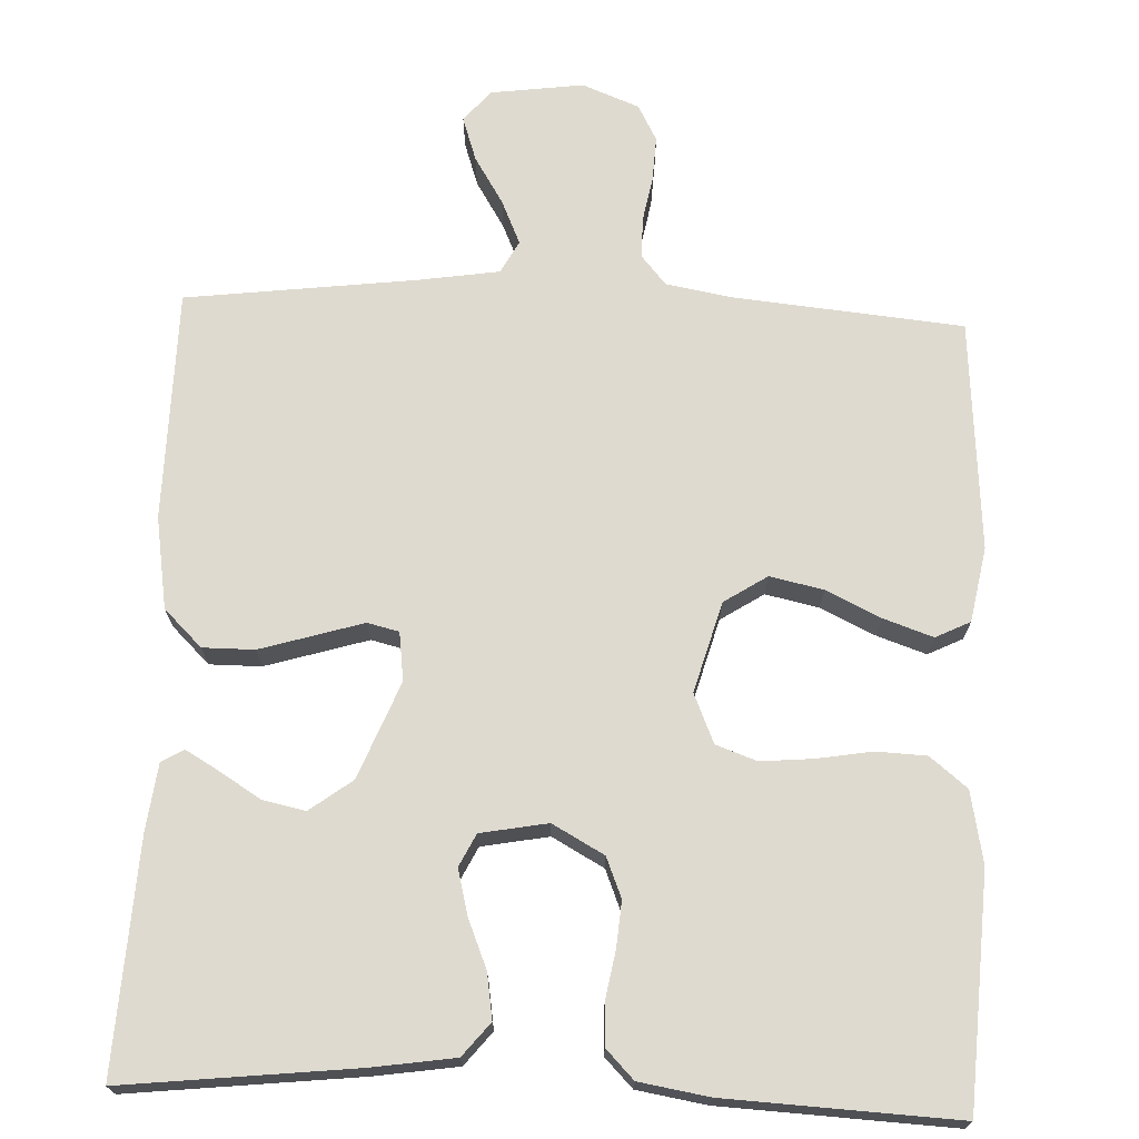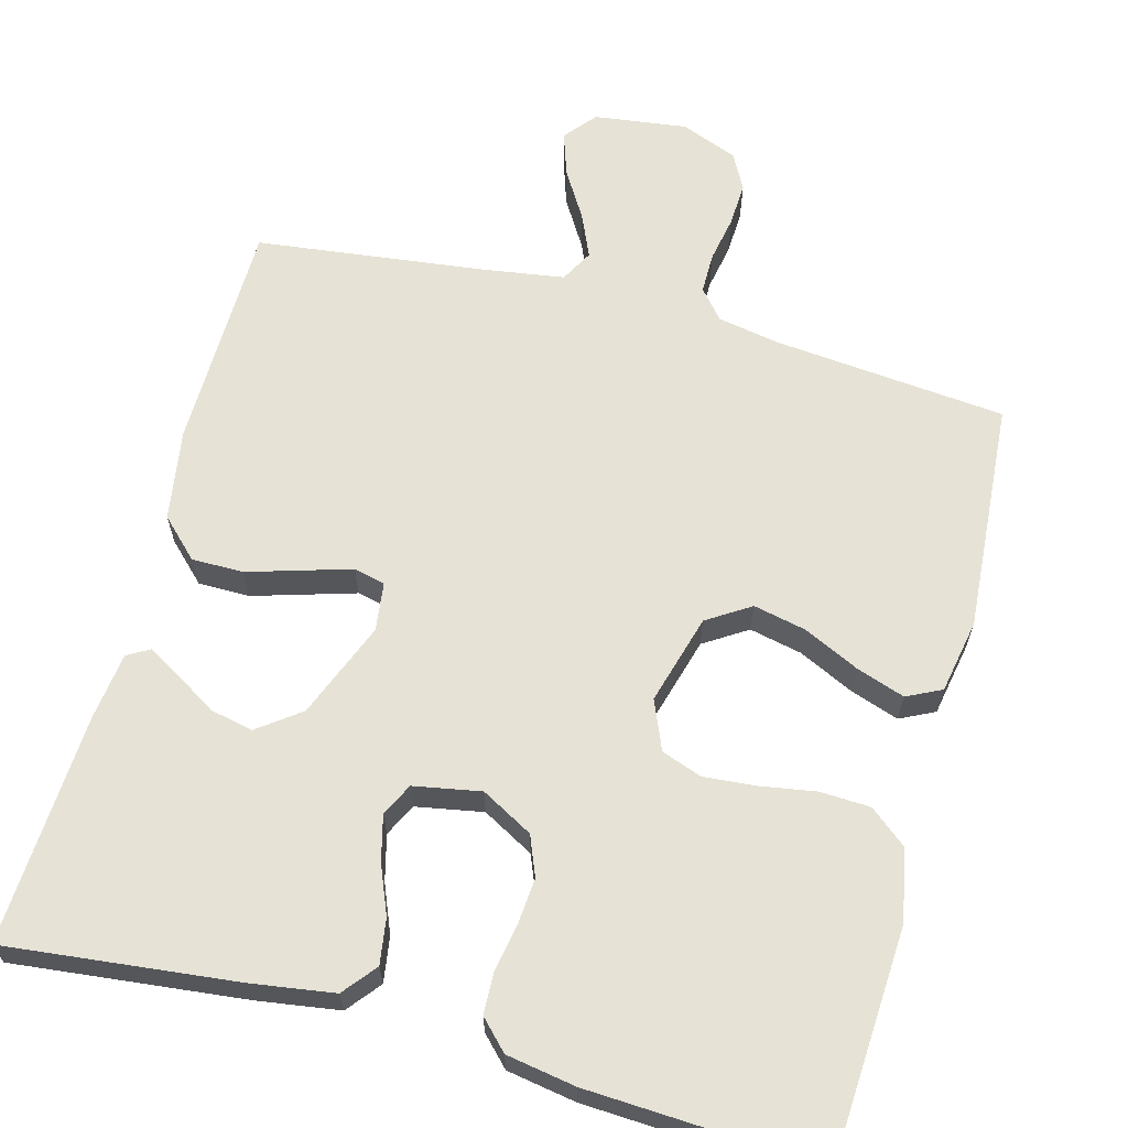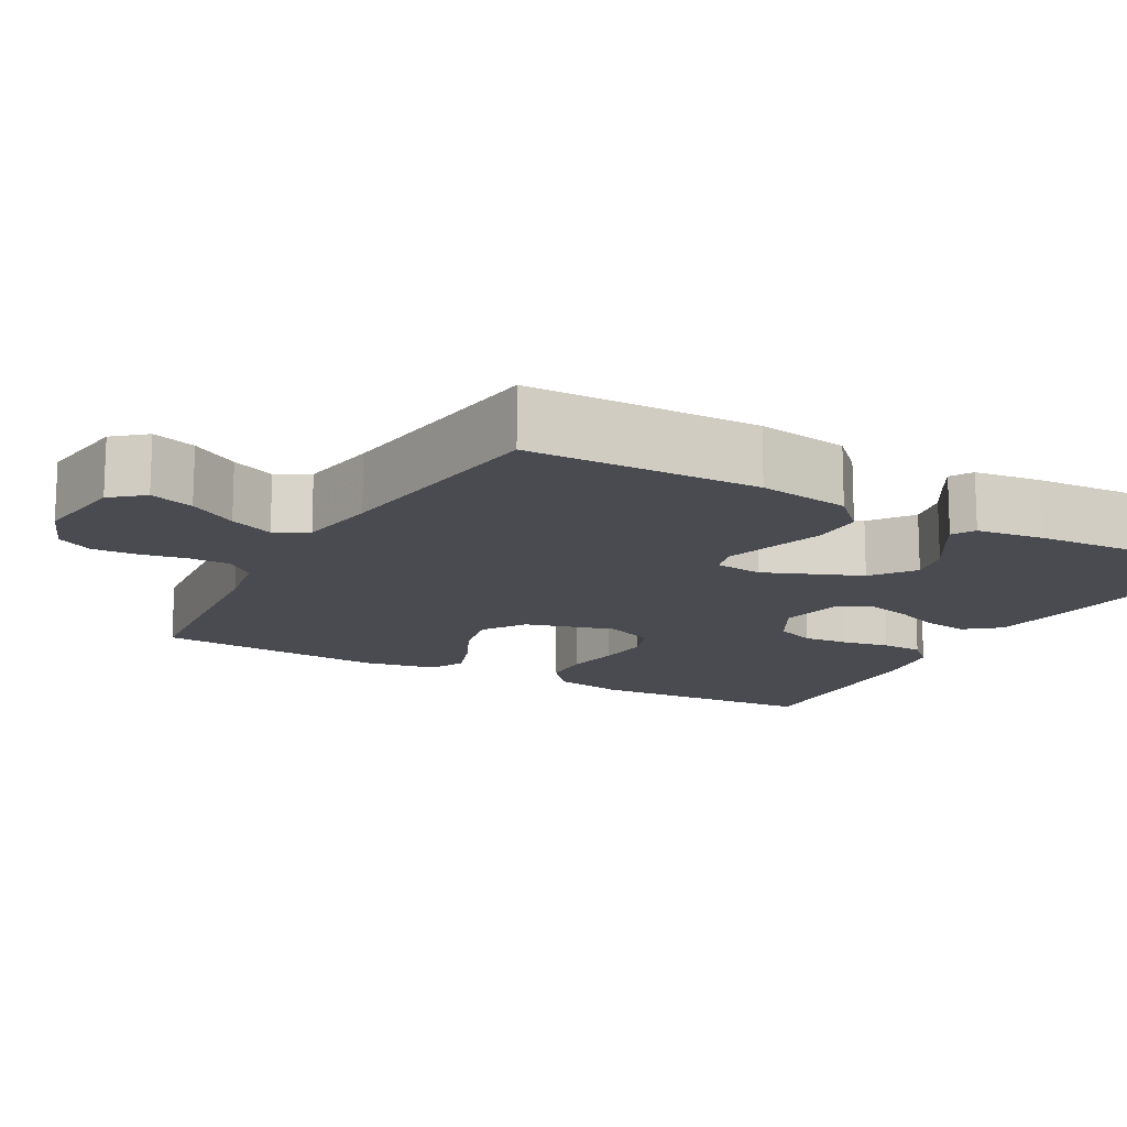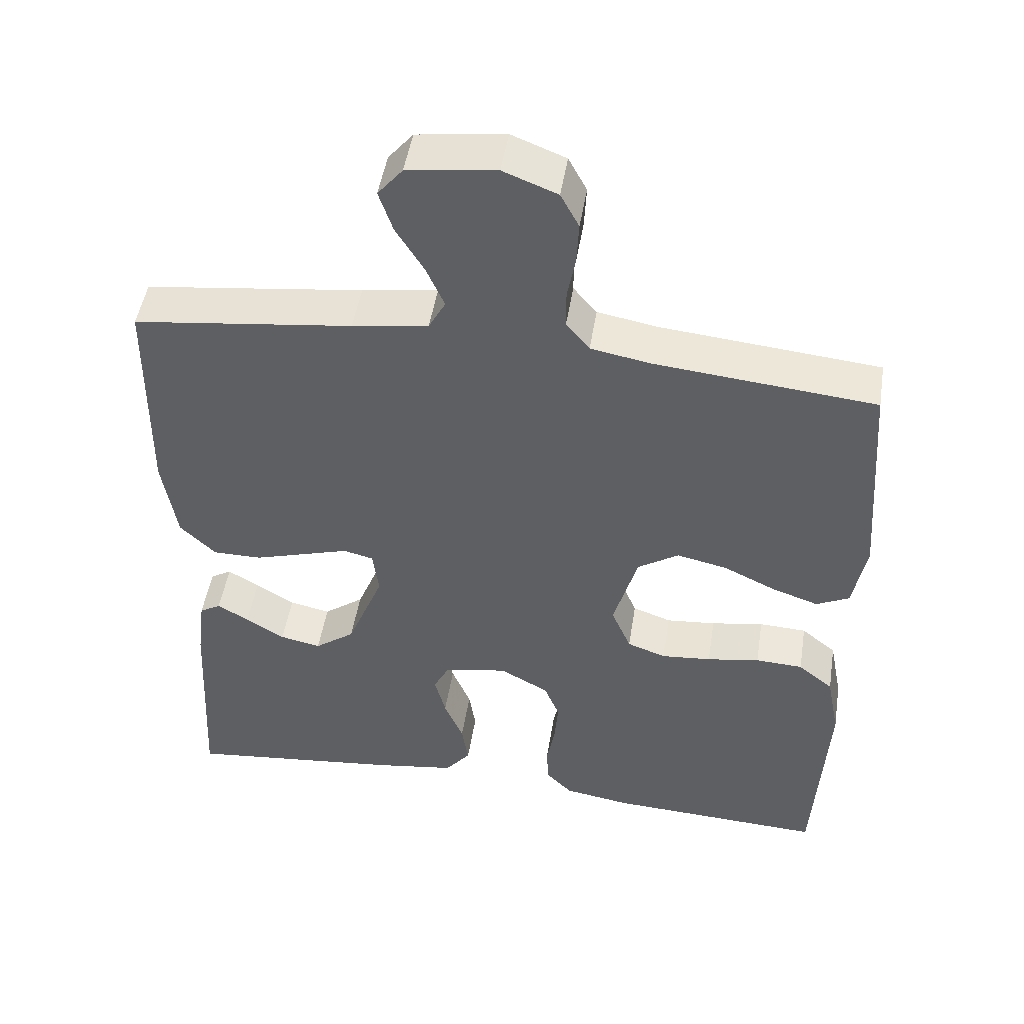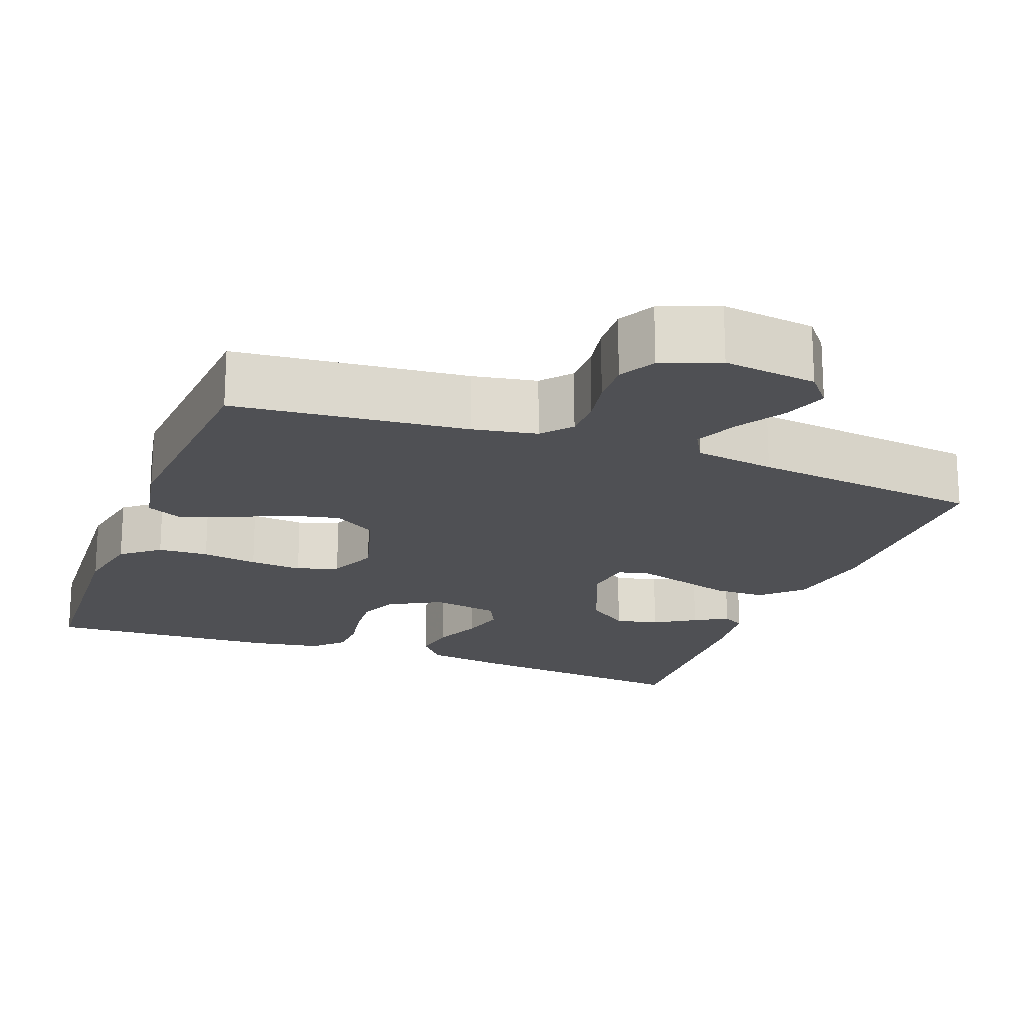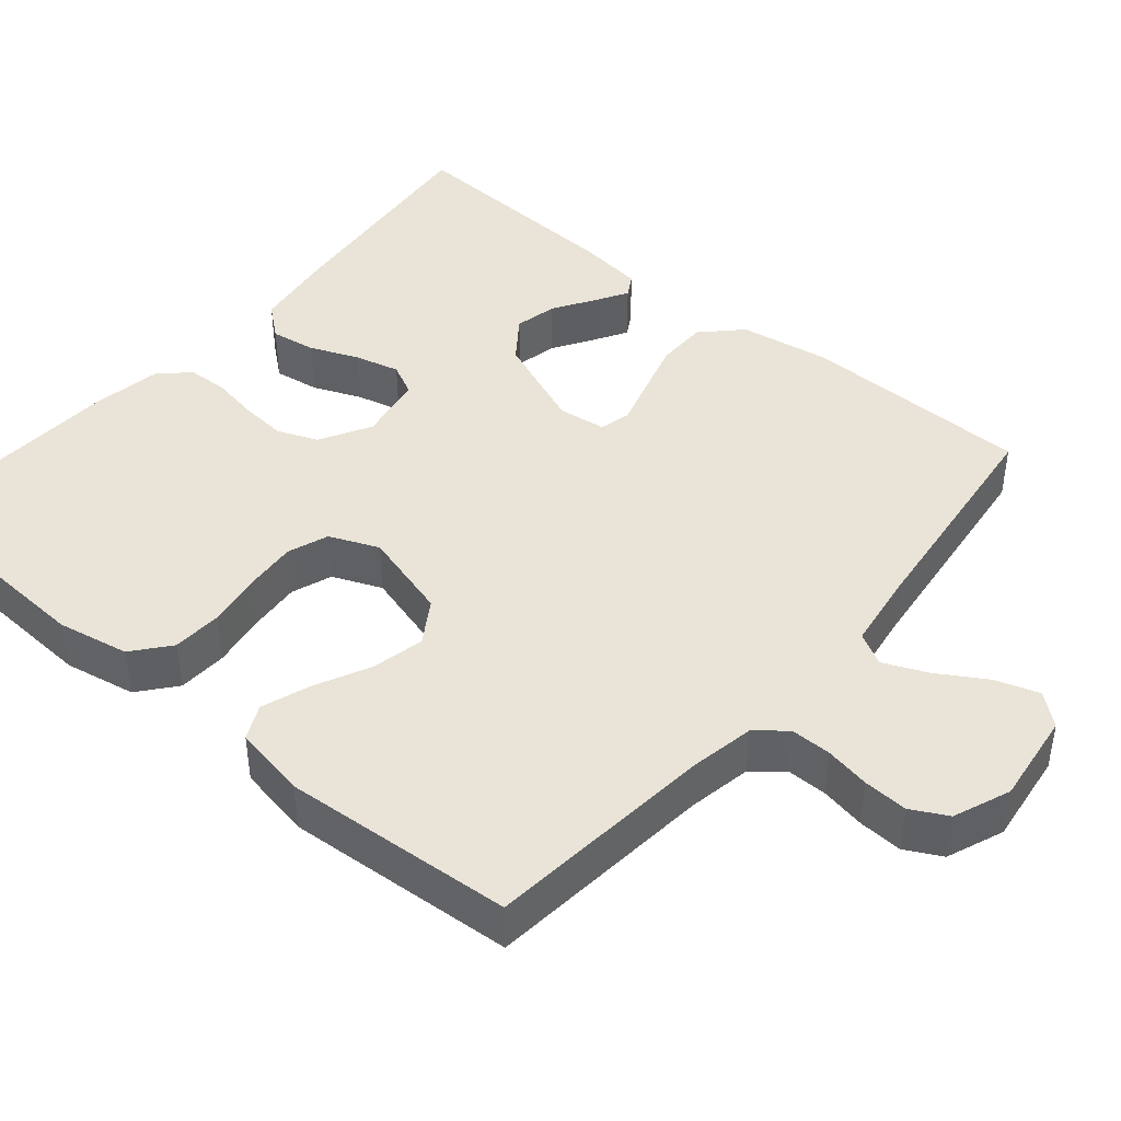
<metadata>
{"format":"obj","ext":"obj","renderer":"f3d","projection":"perspective","resolution":1024,"background":"white","views":[{"elev":70.9,"azim":-177.7,"up":"+Y"},{"elev":64.0,"azim":-164.9,"up":"+Y"},{"elev":-14.4,"azim":61.1,"up":"+Y"},{"elev":48.5,"azim":-171.0,"up":"+Z"},{"elev":-19.1,"azim":-20.6,"up":"+Y"},{"elev":43.0,"azim":-49.7,"up":"+Y"}]}
</metadata>
<code>
v 0.5 0.07 0.5
v 0.504 0.07 0.2
v 0.485 0.07 0.081
v 0.436 0.07 0.033
v 0.369 0.07 0.033
v 0.299 0.07 0.054
v 0.236 0.07 0.073
v 0.195 0.07 0.063
v 0.187 0.07 0
v 0.237 0.07 -0.125
v 0.292 0.07 -0.166
v 0.348 0.07 -0.154
v 0.401 0.07 -0.121
v 0.444 0.07 -0.096
v 0.473 0.07 -0.113
v 0.484 0.07 -0.2
v 0.5 0.07 -0.5
v 0.2 0.07 -0.467
v 0.093 0.07 -0.451
v 0.058 0.07 -0.408
v 0.067 0.07 -0.349
v 0.093 0.07 -0.286
v 0.108 0.07 -0.227
v 0.087 0.07 -0.185
v 0 0.07 -0.169
v -0.067 0.07 -0.206
v -0.088 0.07 -0.258
v -0.083 0.07 -0.318
v -0.072 0.07 -0.379
v -0.074 0.07 -0.433
v -0.11 0.07 -0.47
v -0.2 0.07 -0.485
v -0.5 0.07 -0.5
v -0.517 0.07 -0.2
v -0.499 0.07 -0.107
v -0.451 0.07 -0.068
v -0.386 0.07 -0.065
v -0.314 0.07 -0.077
v -0.246 0.07 -0.083
v -0.193 0.07 -0.064
v -0.166 0.07 0
v -0.199 0.07 0.117
v -0.255 0.07 0.153
v -0.324 0.07 0.138
v -0.395 0.07 0.104
v -0.459 0.07 0.082
v -0.504 0.07 0.104
v -0.522 0.07 0.2
v -0.5 0.07 0.5
v -0.2 0.07 0.529
v -0.117 0.07 0.544
v -0.085 0.07 0.582
v -0.085 0.07 0.635
v -0.096 0.07 0.694
v -0.099 0.07 0.752
v -0.074 0.07 0.799
v 0 0.07 0.828
v 0.121 0.07 0.812
v 0.155 0.07 0.771
v 0.136 0.07 0.714
v 0.098 0.07 0.652
v 0.073 0.07 0.595
v 0.096 0.07 0.553
v 0.2 0.07 0.537
v 0.5 0 0.5
v 0.504 0 0.2
v 0.485 0 0.081
v 0.436 0 0.033
v 0.369 0 0.033
v 0.299 0 0.054
v 0.236 0 0.073
v 0.195 0 0.063
v 0.187 0 0
v 0.237 0 -0.125
v 0.292 0 -0.166
v 0.348 0 -0.154
v 0.401 0 -0.121
v 0.444 0 -0.096
v 0.473 0 -0.113
v 0.484 0 -0.2
v 0.5 0 -0.5
v 0.2 0 -0.467
v 0.093 0 -0.451
v 0.058 0 -0.408
v 0.067 0 -0.349
v 0.093 0 -0.286
v 0.108 0 -0.227
v 0.087 0 -0.185
v 0 0 -0.169
v -0.067 0 -0.206
v -0.088 0 -0.258
v -0.083 0 -0.318
v -0.072 0 -0.379
v -0.074 0 -0.433
v -0.11 0 -0.47
v -0.2 0 -0.485
v -0.5 0 -0.5
v -0.517 0 -0.2
v -0.499 0 -0.107
v -0.451 0 -0.068
v -0.386 0 -0.065
v -0.314 0 -0.077
v -0.246 0 -0.083
v -0.193 0 -0.064
v -0.166 0 0
v -0.199 0 0.117
v -0.255 0 0.153
v -0.324 0 0.138
v -0.395 0 0.104
v -0.459 0 0.082
v -0.504 0 0.104
v -0.522 0 0.2
v -0.5 0 0.5
v -0.2 0 0.529
v -0.117 0 0.544
v -0.085 0 0.582
v -0.085 0 0.635
v -0.096 0 0.694
v -0.099 0 0.752
v -0.074 0 0.799
v 0 0 0.828
v 0.121 0 0.812
v 0.155 0 0.771
v 0.136 0 0.714
v 0.098 0 0.652
v 0.073 0 0.595
v 0.096 0 0.553
v 0.2 0 0.537
f 58 59 60 61
f 58 61 62
f 57 58 62
f 56 57 62
f 53 54 55 56
f 52 53 56 62
f 51 52 62 63
f 47 48 49 50
f 44 45 46 47
f 43 44 47 50
f 42 43 50 51
f 35 36 37 38
f 35 38 39
f 34 35 39
f 33 34 39 40
f 31 32 33 40
f 28 29 30 31
f 27 28 31 40
f 19 20 21 22
f 19 22 23
f 18 19 23
f 17 18 23
f 16 17 23 24
f 12 13 14 15
f 12 15 16
f 11 12 16
f 4 5 6 7
f 2 3 4 7
f 64 1 2 7
f 64 7 8
f 63 64 8 9
f 41 42 51 63
f 41 63 9
f 26 27 40 41
f 25 26 41 9
f 11 16 24 25
f 10 11 25
f 9 10 25
f 125 124 123 122
f 126 125 122
f 126 122 121
f 126 121 120
f 120 119 118 117
f 126 120 117 116
f 127 126 116 115
f 114 113 112 111
f 111 110 109 108
f 114 111 108 107
f 115 114 107 106
f 102 101 100 99
f 103 102 99
f 103 99 98
f 104 103 98 97
f 104 97 96 95
f 95 94 93 92
f 104 95 92 91
f 86 85 84 83
f 87 86 83
f 87 83 82
f 87 82 81
f 88 87 81 80
f 79 78 77 76
f 80 79 76
f 80 76 75
f 71 70 69 68
f 71 68 67 66
f 71 66 65 128
f 72 71 128
f 73 72 128 127
f 127 115 106 105
f 73 127 105
f 105 104 91 90
f 73 105 90 89
f 89 88 80 75
f 89 75 74
f 89 74 73
f 1 65 66 2
f 2 66 67 3
f 3 67 68 4
f 4 68 69 5
f 5 69 70 6
f 6 70 71 7
f 7 71 72 8
f 8 72 73 9
f 9 73 74 10
f 10 74 75 11
f 11 75 76 12
f 12 76 77 13
f 13 77 78 14
f 14 78 79 15
f 15 79 80 16
f 16 80 81 17
f 17 81 82 18
f 18 82 83 19
f 19 83 84 20
f 20 84 85 21
f 21 85 86 22
f 22 86 87 23
f 23 87 88 24
f 24 88 89 25
f 25 89 90 26
f 26 90 91 27
f 27 91 92 28
f 28 92 93 29
f 29 93 94 30
f 30 94 95 31
f 31 95 96 32
f 32 96 97 33
f 33 97 98 34
f 34 98 99 35
f 35 99 100 36
f 36 100 101 37
f 37 101 102 38
f 38 102 103 39
f 39 103 104 40
f 40 104 105 41
f 41 105 106 42
f 42 106 107 43
f 43 107 108 44
f 44 108 109 45
f 45 109 110 46
f 46 110 111 47
f 47 111 112 48
f 48 112 113 49
f 49 113 114 50
f 50 114 115 51
f 51 115 116 52
f 52 116 117 53
f 53 117 118 54
f 54 118 119 55
f 55 119 120 56
f 56 120 121 57
f 57 121 122 58
f 58 122 123 59
f 59 123 124 60
f 60 124 125 61
f 61 125 126 62
f 62 126 127 63
f 63 127 128 64
f 64 128 65 1

</code>
